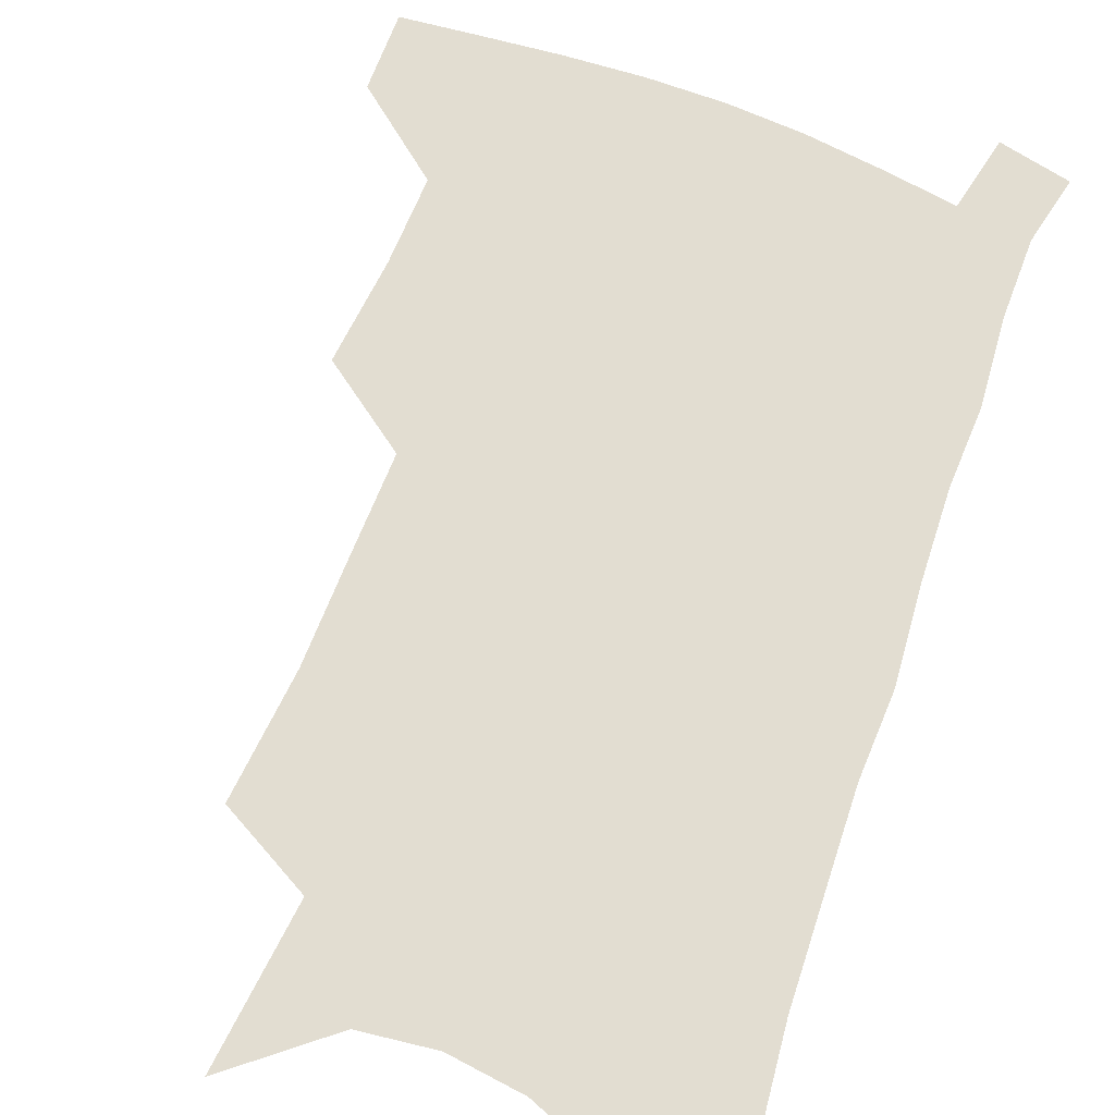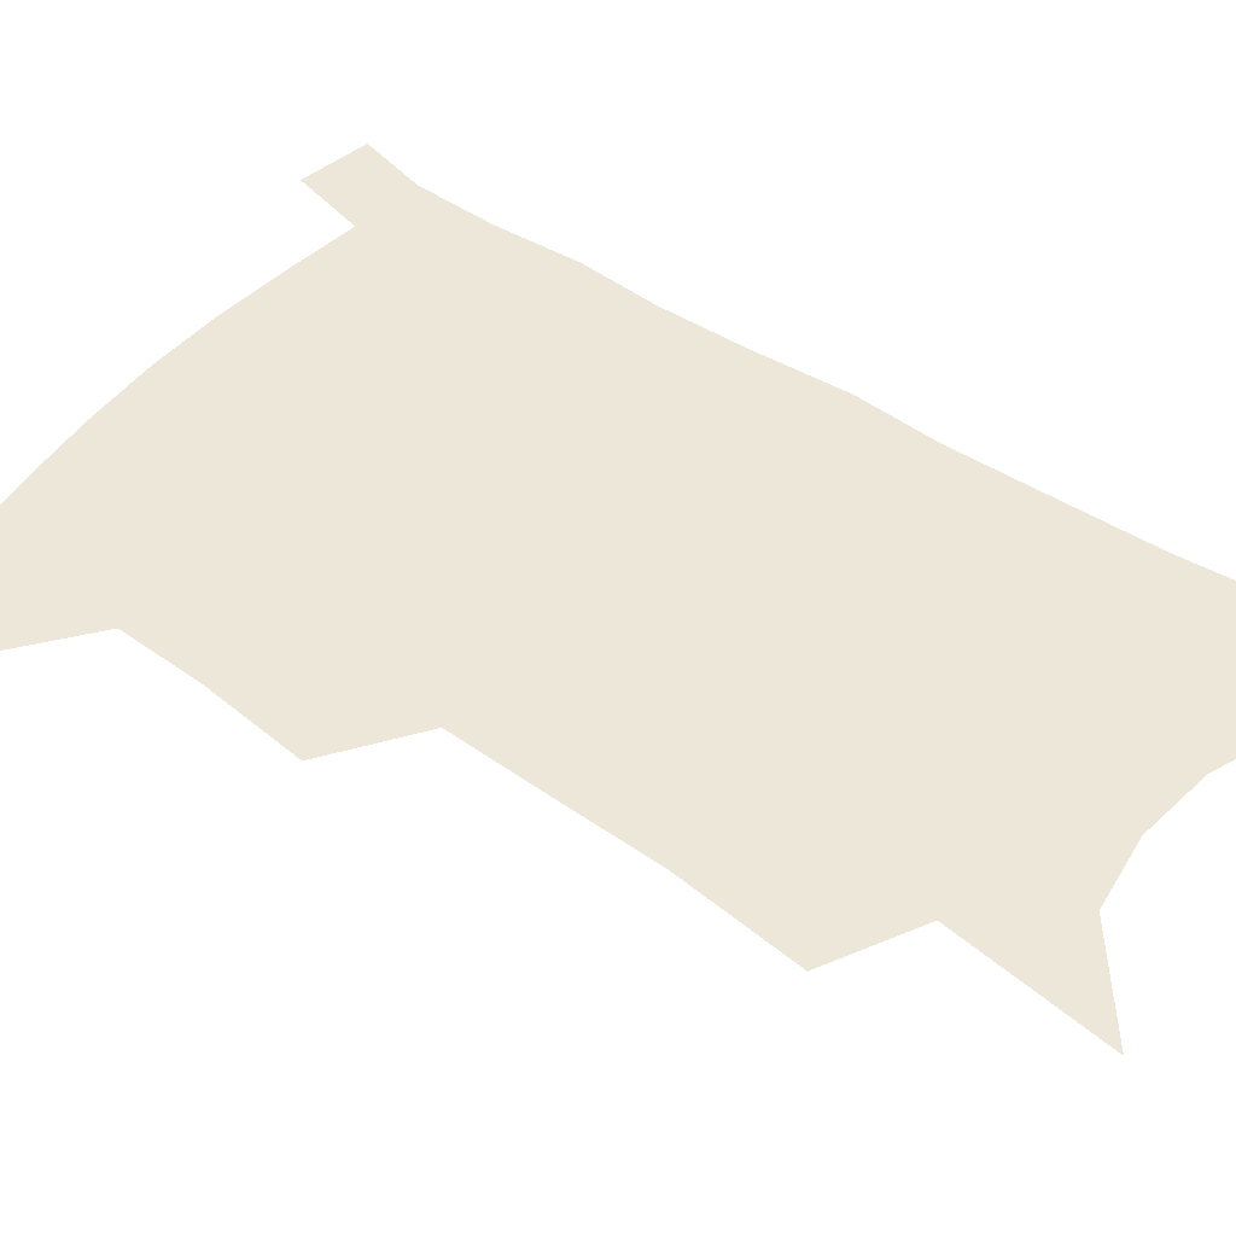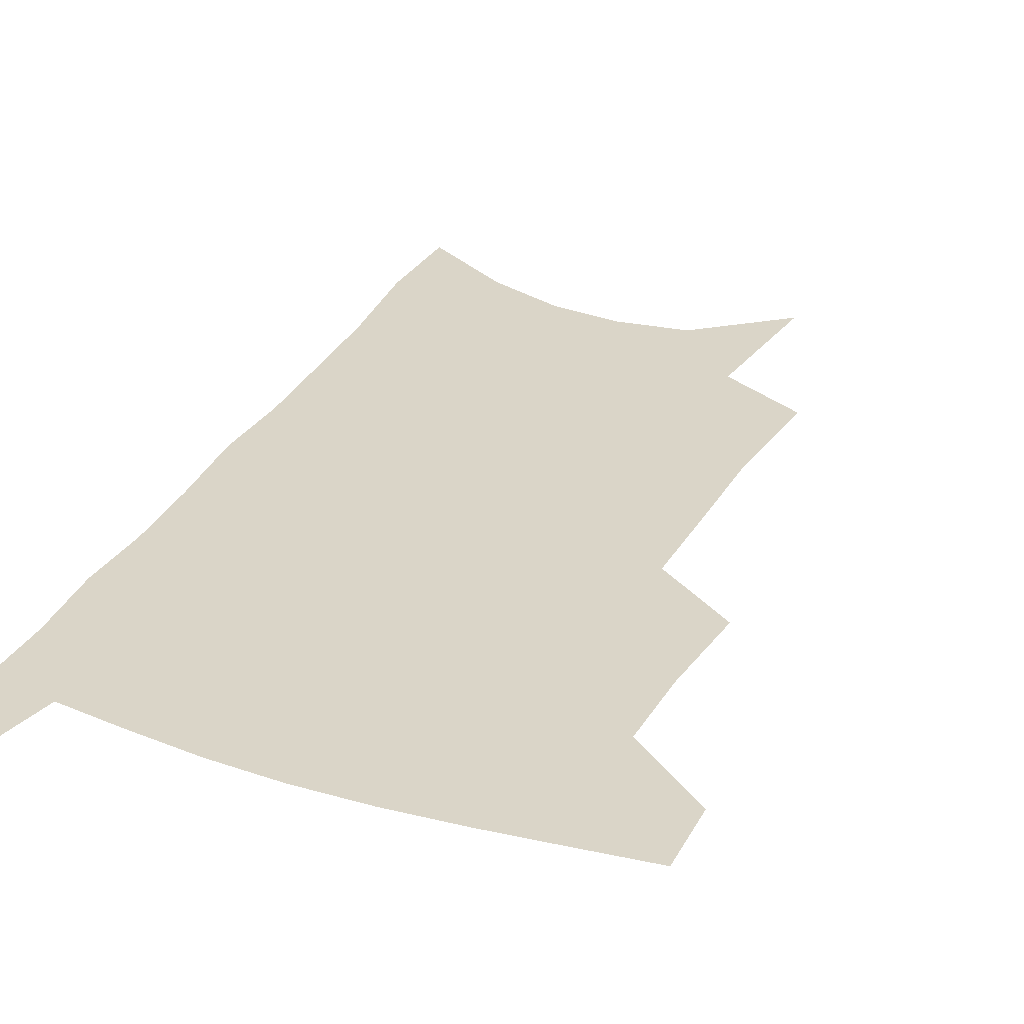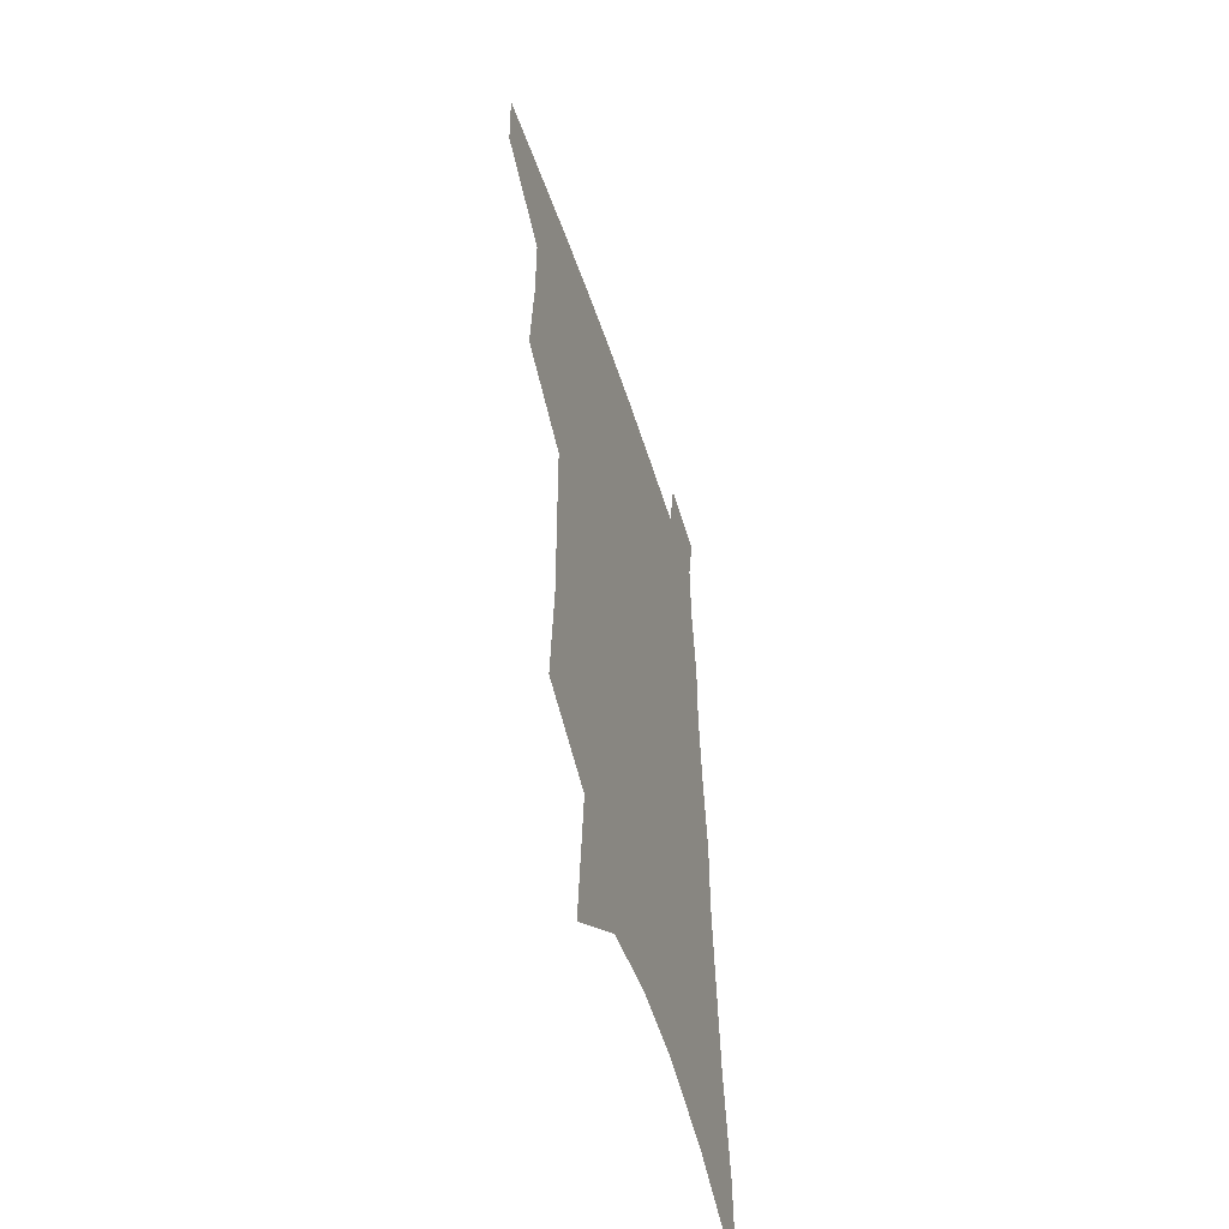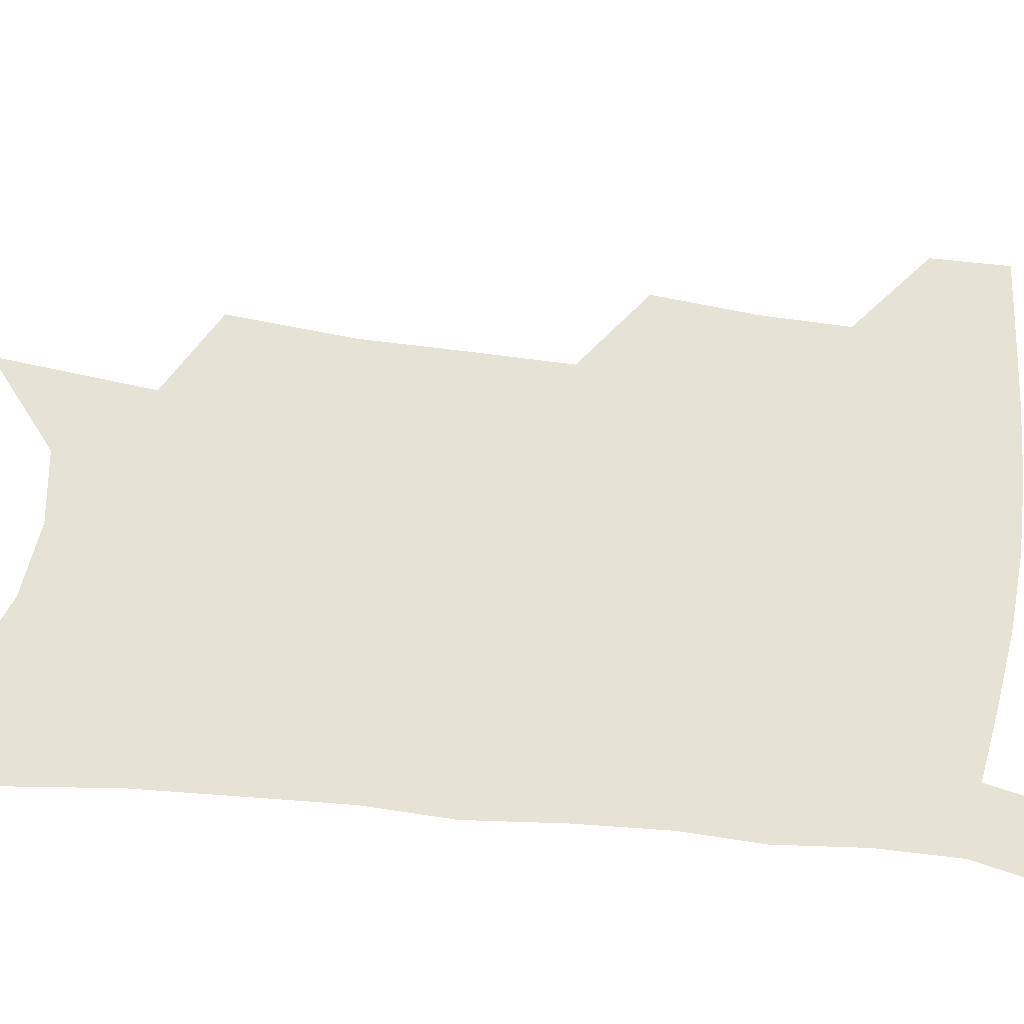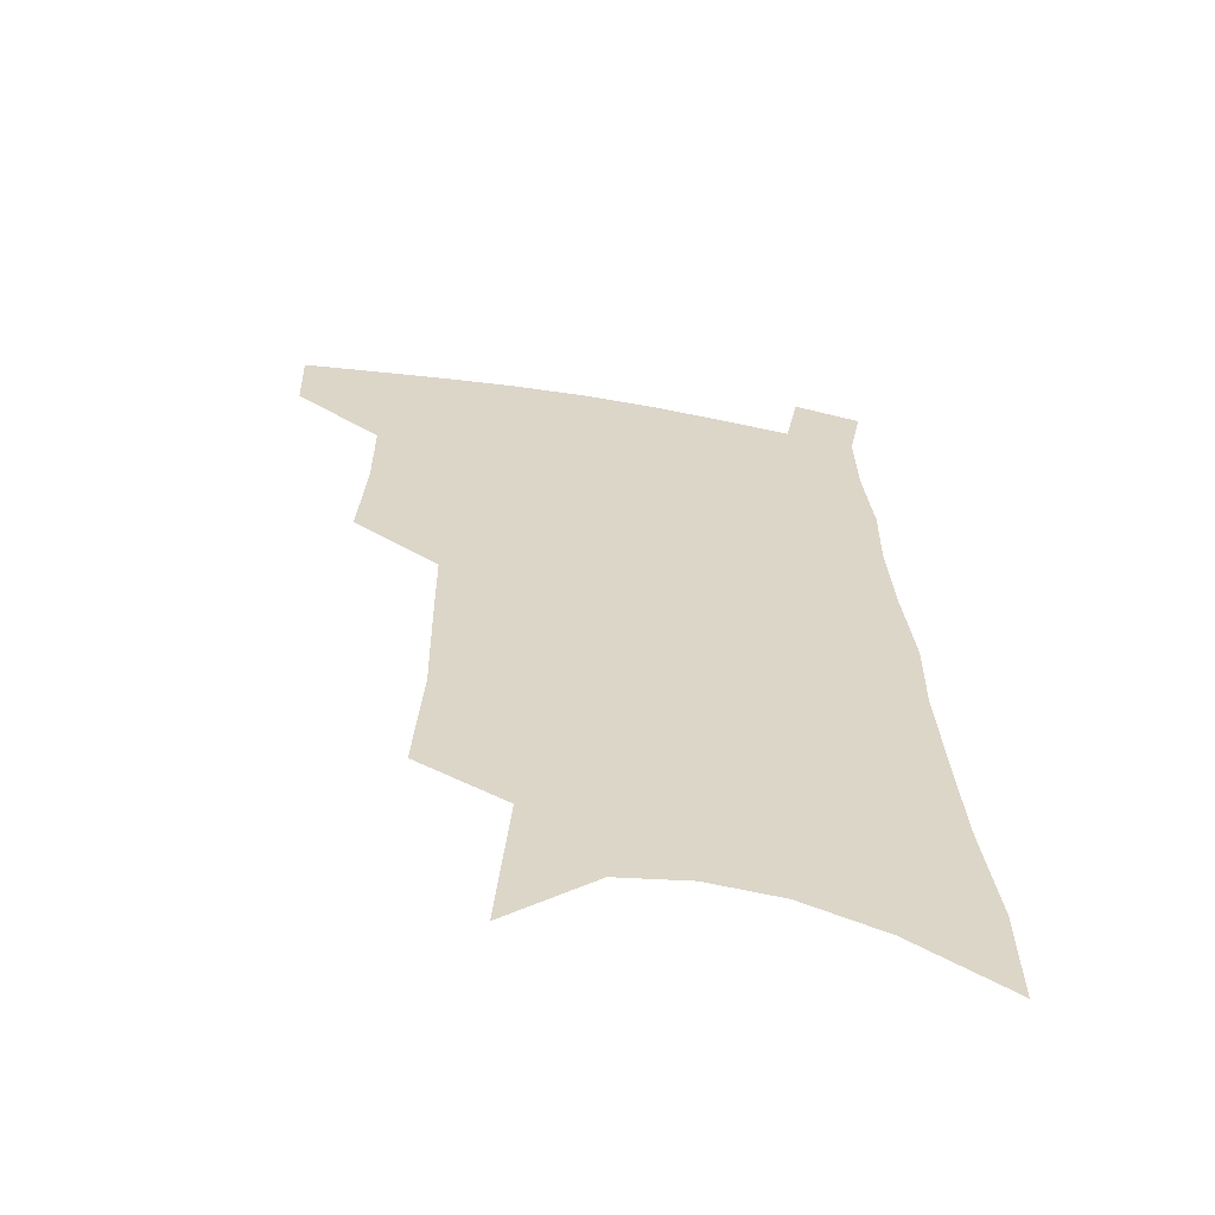
<metadata>
{"format":"obj","ext":"obj","renderer":"f3d","projection":"perspective","resolution":1024,"background":"white","views":[{"elev":68.4,"azim":22.1,"up":"+Z"},{"elev":50.1,"azim":-51.7,"up":"+Z"},{"elev":29.1,"azim":-154.9,"up":"+Z"},{"elev":-53.8,"azim":-71.9,"up":"+Y"},{"elev":63.0,"azim":98.4,"up":"+Z"},{"elev":-60.2,"azim":-9.3,"up":"+Y"}]}
</metadata>
<code>
v 495 474.2 0
v 494.2 501.3 0
v 522.9 383.6 0
v 525.5 420.2 0
v 525.5 450.9 0
v 524.3 477.9 0
v 520.9 504.6 0
v 550.9 245.6 0
v 553.8 290.4 0
v 553.3 326.6 0
v 553 362.7 0
v 553.4 397.5 0
v 552.3 425.9 0
v 552.5 454.7 0
v 550.6 480.6 0
v 547.4 507.8 0
v 577.9 173.1 0
v 582.5 229.5 0
v 581.1 266.4 0
v 582.2 309.1 0
v 580.4 340.7 0
v 579.2 372.2 0
v 579.5 404.4 0
v 579.4 432.2 0
v 578.8 457.6 0
v 577.7 482.3 0
v 574.2 510.1 0
v 609.4 200.1 0
v 608.5 240.8 0
v 606.5 274.4 0
v 606.1 315.6 0
v 604.6 346.6 0
v 604 378.8 0
v 603.5 407.3 0
v 603.4 434.1 0
v 603.3 458.8 0
v 603.1 483.3 0
v 600.9 510.9 0
v 635.2 203.9 0
v 633.1 244.8 0
v 631.2 281 0
v 629.6 316.8 0
v 628.1 350.8 0
v 627.4 379.7 0
v 626.8 408.4 0
v 626.7 436.3 0
v 627.3 459.2 0
v 627.9 483.2 0
v 627.5 509.8 0
v 661.5 201.2 0
v 658.9 240.3 0
v 656.1 278.4 0
v 653.3 316.1 0
v 652 347.5 0
v 651.4 376.4 0
v 651 404.6 0
v 650 433.3 0
v 650.7 458.3 0
v 652.1 482.5 0
v 654.7 506.9 0
v 690.5 190.8 0
v 685.6 233.9 0
v 682.6 271.3 0
v 680.8 305.5 0
v 678 339.5 0
v 676.8 370.1 0
v 675.6 399.9 0
v 674.7 428.3 0
v 675.5 454.2 0
v 675.9 480.1 0
v 679.5 503.6 0
v 684.5 529.8 0
v 725.1 170.2 0
v 724.5 207.2 0
v 719.1 248.3 0
v 716.6 284.1 0
v 714.2 318.5 0
v 714.4 349.2 0
v 710.6 382.8 0
v 708.3 414 0
v 708.6 442 0
v 705.2 472.5 0
v 704.4 501 0
v 709.1 524.8 0
f 5 6 1
f 1 6 2
f 6 7 2
f 11 12 3
f 3 12 4
f 12 13 4
f 4 13 5
f 13 14 5
f 5 14 6
f 14 15 6
f 6 15 7
f 15 16 7
f 18 19 8
f 8 19 9
f 19 20 9
f 9 20 10
f 20 21 10
f 10 21 11
f 21 22 11
f 11 22 12
f 22 23 12
f 12 23 13
f 23 24 13
f 13 24 14
f 24 25 14
f 14 25 15
f 25 26 15
f 15 26 16
f 26 27 16
f 17 28 18
f 28 29 18
f 18 29 19
f 29 30 19
f 19 30 20
f 30 31 20
f 20 31 21
f 31 32 21
f 21 32 22
f 32 33 22
f 22 33 23
f 33 34 23
f 23 34 24
f 34 35 24
f 24 35 25
f 35 36 25
f 25 36 26
f 36 37 26
f 26 37 27
f 37 38 27
f 28 39 29
f 39 40 29
f 29 40 30
f 40 41 30
f 30 41 31
f 41 42 31
f 31 42 32
f 42 43 32
f 32 43 33
f 43 44 33
f 33 44 34
f 44 45 34
f 34 45 35
f 45 46 35
f 35 46 36
f 46 47 36
f 36 47 37
f 47 48 37
f 37 48 38
f 48 49 38
f 39 50 40
f 50 51 40
f 40 51 41
f 51 52 41
f 41 52 42
f 52 53 42
f 42 53 43
f 53 54 43
f 43 54 44
f 54 55 44
f 44 55 45
f 55 56 45
f 45 56 46
f 56 57 46
f 46 57 47
f 57 58 47
f 47 58 48
f 58 59 48
f 48 59 49
f 59 60 49
f 50 61 51
f 61 62 51
f 51 62 52
f 62 63 52
f 52 63 53
f 63 64 53
f 53 64 54
f 64 65 54
f 54 65 55
f 65 66 55
f 55 66 56
f 66 67 56
f 56 67 57
f 67 68 57
f 57 68 58
f 68 69 58
f 58 69 59
f 69 70 59
f 59 70 60
f 70 71 60
f 61 73 62
f 73 74 62
f 62 74 63
f 74 75 63
f 63 75 64
f 75 76 64
f 64 76 65
f 76 77 65
f 65 77 66
f 77 78 66
f 66 78 67
f 78 79 67
f 67 79 68
f 79 80 68
f 68 80 69
f 80 81 69
f 69 81 70
f 81 82 70
f 70 82 71
f 82 83 71
f 71 83 72
f 83 84 72

</code>
